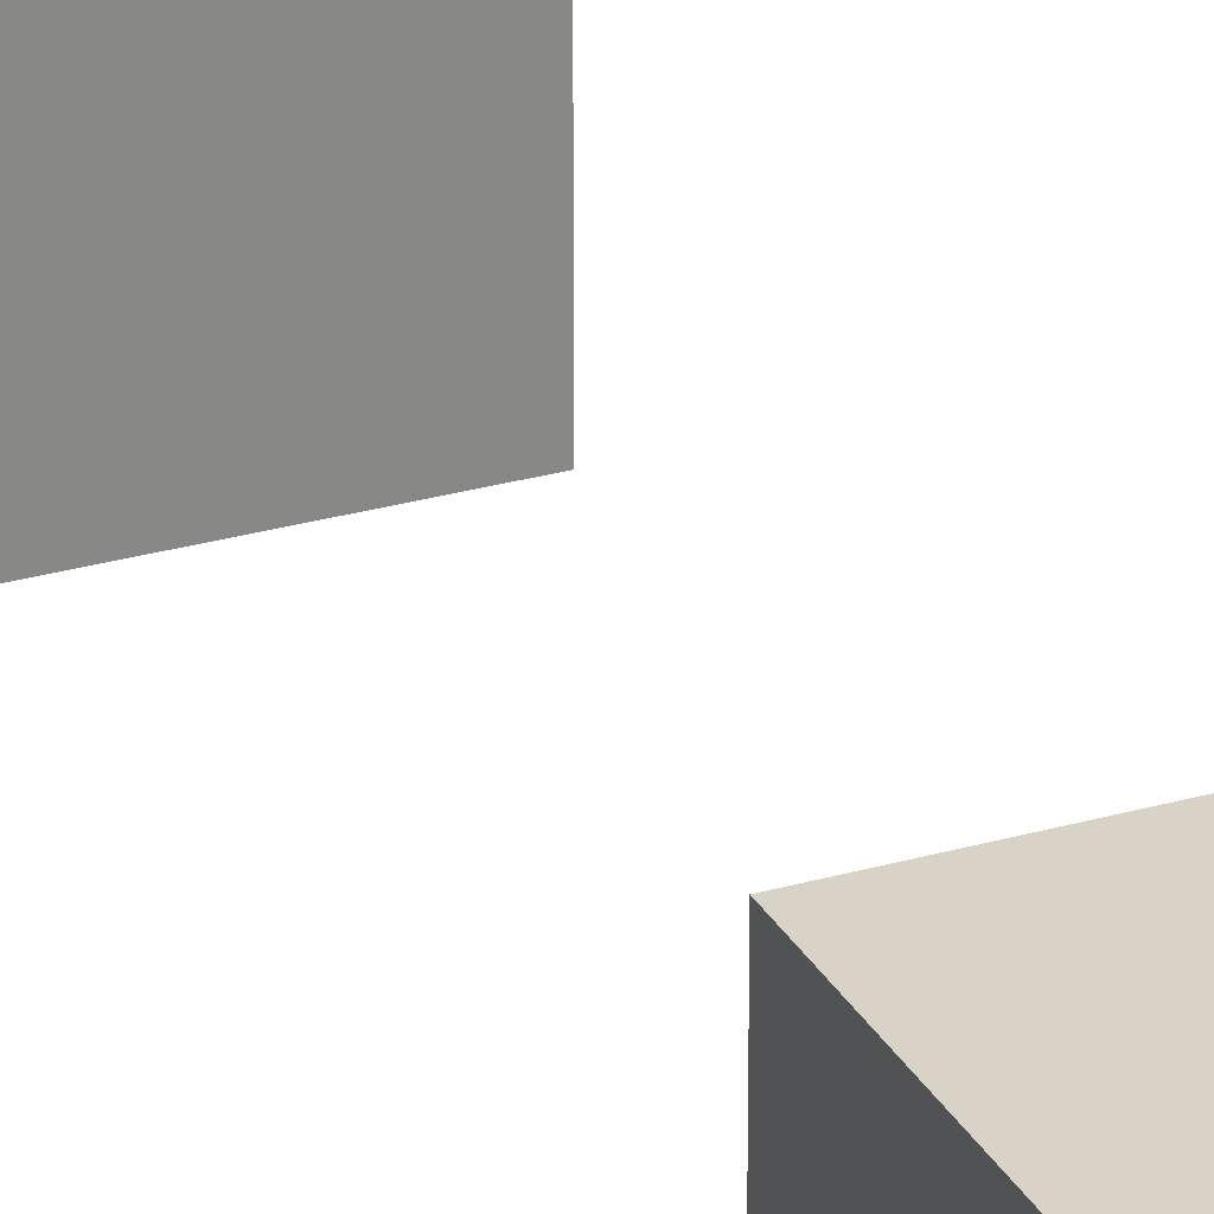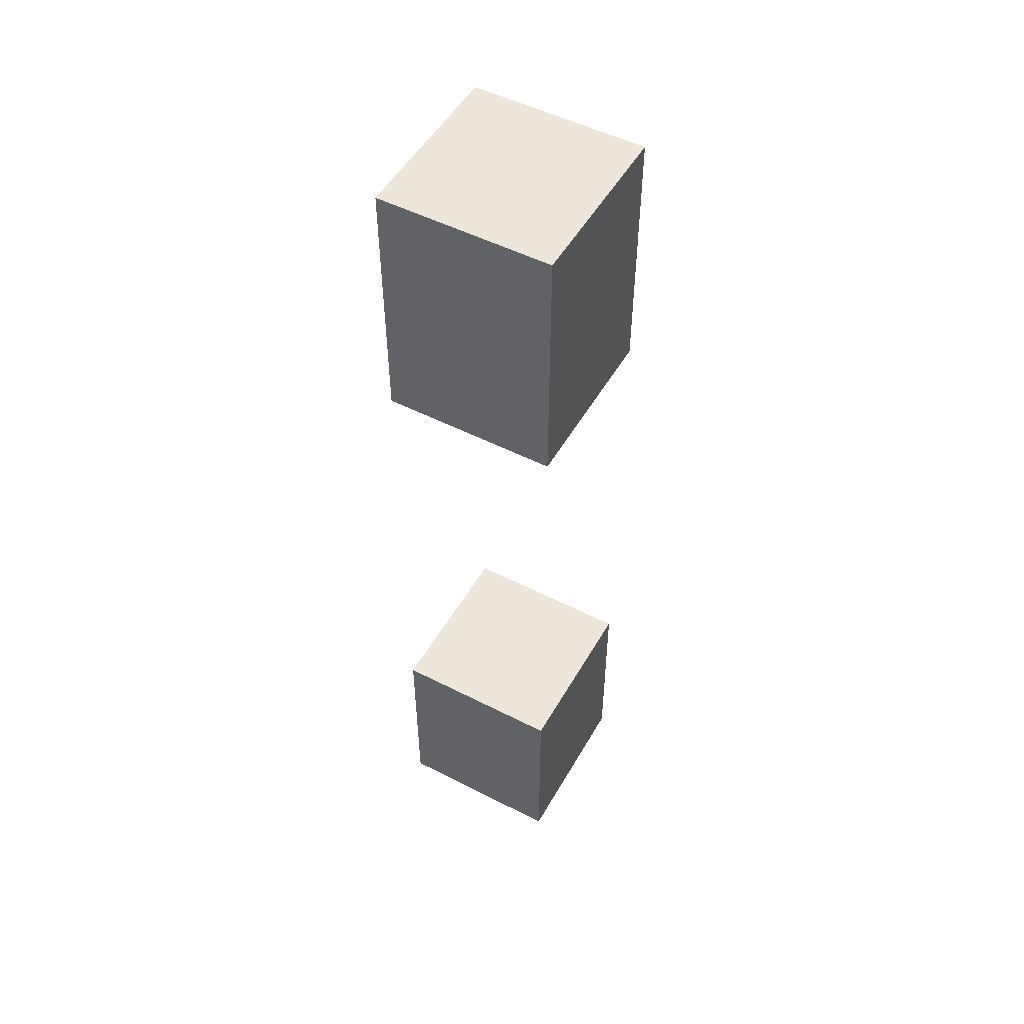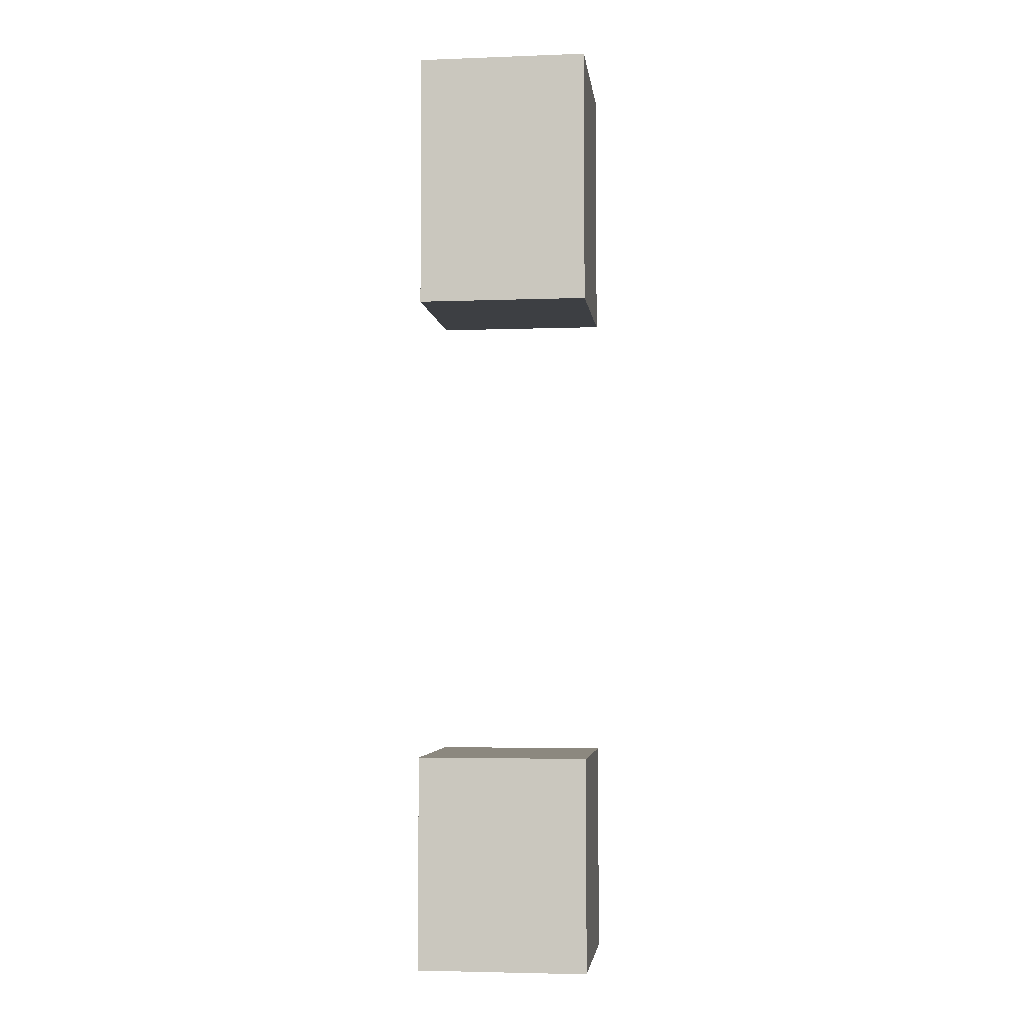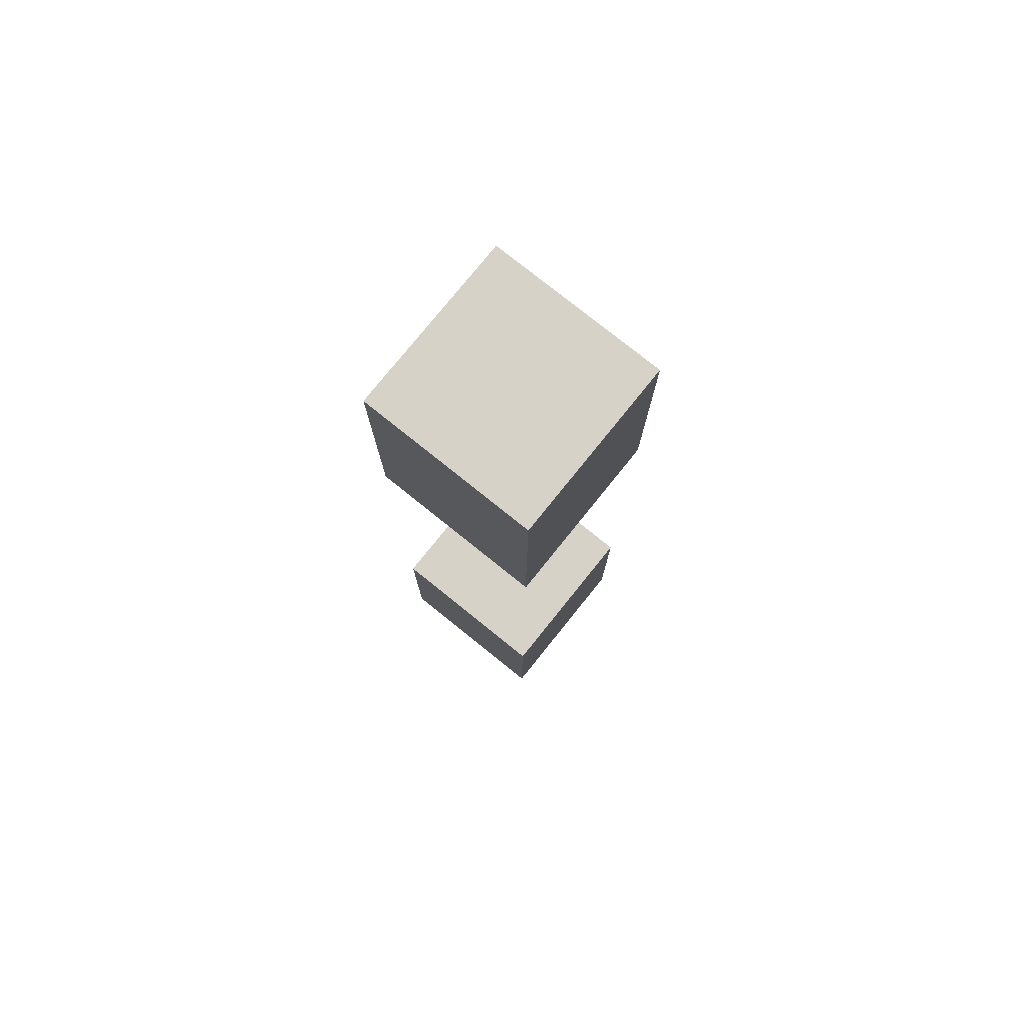
<metadata>
{"format":"obj","ext":"obj","renderer":"f3d","projection":"perspective","resolution":1024,"background":"white","views":[{"elev":27.8,"azim":-23.7,"up":"+Z"},{"elev":51.4,"azim":-150.9,"up":"+Y"},{"elev":-4.1,"azim":96.9,"up":"+Y"},{"elev":77.4,"azim":-141.2,"up":"+Y"}]}
</metadata>
<code>
o
v -0.2 -1.1 0.2
v -0.2 -1.1 -0.2
v -0.2 -0.6 0.2
v -0.2 -0.6 -0.2
v -0.2 0.5 0.2
v -0.2 0.5 -0.2
v -0.2 1.1 0.2
v -0.2 1.1 -0.2
v 0.2 -1.1 0.2
v 0.2 -1.1 -0.2
v 0.2 -0.6 0.2
v 0.2 -0.6 -0.2
v 0.2 0.5 0.2
v 0.2 0.5 -0.2
v 0.2 1.1 0.2
v 0.2 1.1 -0.2
v -0.2 -1.1 0.2
v -0.2 -0.6 0.2
v -0.2 0.5 0.2
v -0.2 1.1 0.2
v 0.2 -1.1 0.2
v 0.2 -0.6 0.2
v 0.2 0.5 0.2
v 0.2 1.1 0.2
v -0.2 -1.1 -0.2
v -0.2 -0.6 -0.2
v -0.2 0.5 -0.2
v -0.2 1.1 -0.2
v 0.2 -1.1 -0.2
v 0.2 -0.6 -0.2
v 0.2 0.5 -0.2
v 0.2 1.1 -0.2
v -0.2 -1.1 0.2
v 0.2 -1.1 0.2
v -0.2 -1.1 -0.2
v 0.2 -1.1 -0.2
v -0.2 0.5 0.2
v 0.2 0.5 0.2
v -0.2 0.5 -0.2
v 0.2 0.5 -0.2
v -0.2 -0.6 0.2
v 0.2 -0.6 0.2
v -0.2 -0.6 -0.2
v 0.2 -0.6 -0.2
v -0.2 1.1 0.2
v 0.2 1.1 0.2
v -0.2 1.1 -0.2
v 0.2 1.1 -0.2
f 3 2 1
f 4 2 3
f 7 6 5
f 8 6 7
f 9 10 11
f 11 10 12
f 13 14 15
f 15 14 16
f 21 18 17
f 22 18 21
f 23 20 19
f 24 20 23
f 25 26 29
f 29 26 30
f 27 28 31
f 31 28 32
f 35 34 33
f 36 34 35
f 39 38 37
f 40 38 39
f 41 42 43
f 43 42 44
f 45 46 47
f 47 46 48

</code>
